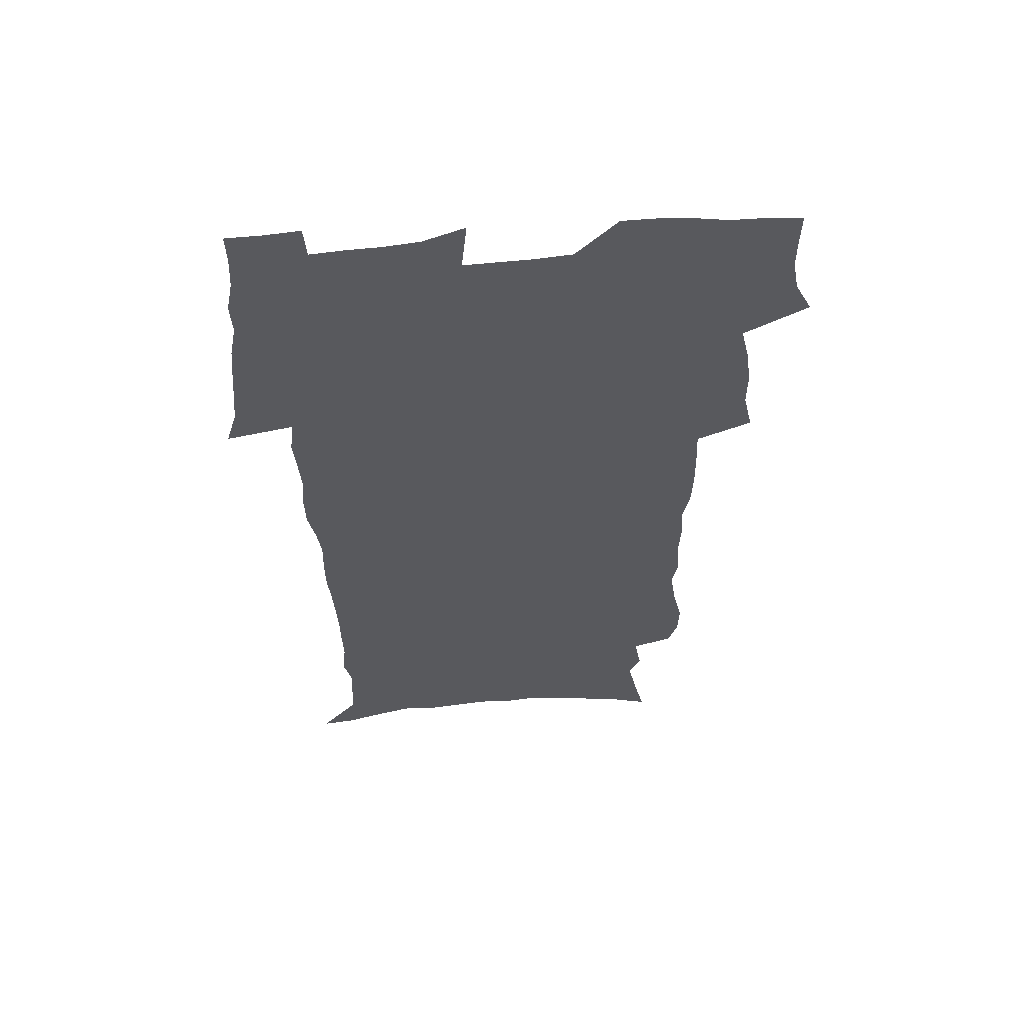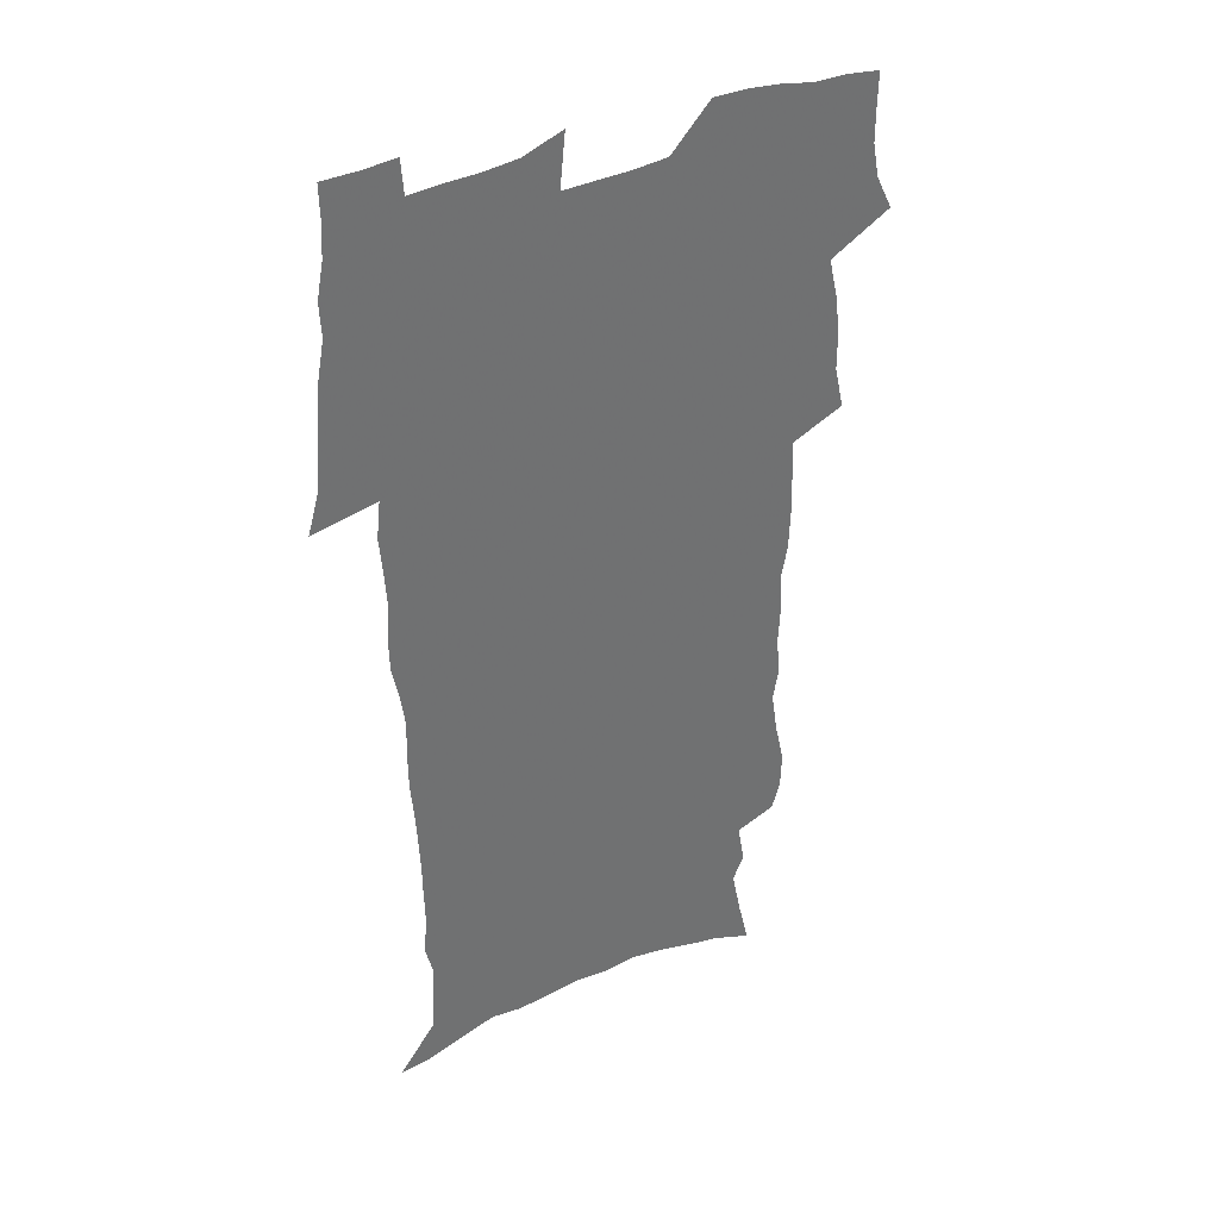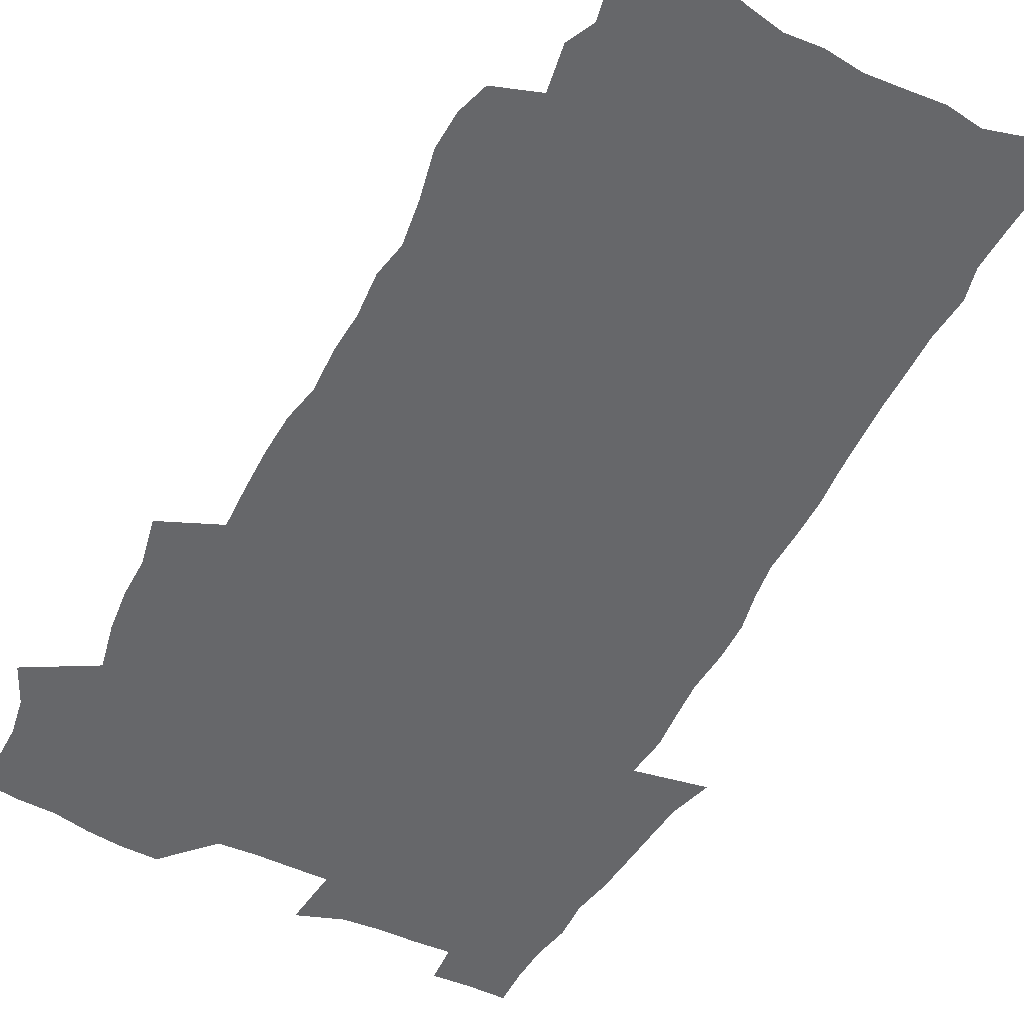
<metadata>
{"format":"obj","ext":"obj","renderer":"f3d","projection":"perspective","resolution":1024,"background":"white","views":[{"elev":58.8,"azim":174.6,"up":"+Y"},{"elev":37.4,"azim":149.6,"up":"+Y"},{"elev":-52.2,"azim":-27.7,"up":"+Z"}]}
</metadata>
<code>
v 470.1 523.7 0
v 477.4 538.7 0
v 480.1 553.4 0
v 480.2 568.1 0
v 479.8 582.8 0
v 486.8 439 0
v 490.9 457.6 0
v 490.9 473.4 0
v 492.9 490.3 0
v 497 508.4 0
v 497.8 523.1 0
v 496.4 538.1 0
v 496.9 552.8 0
v 497.8 566.9 0
v 494.3 584.8 0
v 510.6 233.2 0
v 506.9 245.7 0
v 506.4 260.7 0
v 510.6 279.7 0
v 513.3 297.8 0
v 510.9 311.4 0
v 512.4 329 0
v 511.5 344.7 0
v 512.4 362.6 0
v 509.6 377.3 0
v 509 393.7 0
v 509.3 411 0
v 510.1 428.7 0
v 508.6 444.3 0
v 510.3 461.2 0
v 508.3 475.9 0
v 511.1 492.9 0
v 512.6 508.5 0
v 513.2 523.3 0
v 511 538.5 0
v 513.9 552.9 0
v 512 568.3 0
v 509.5 585.1 0
v 521 157.2 0
v 525.5 176.3 0
v 530 198.3 0
v 525 209 0
v 528.2 226.9 0
v 529.8 244.2 0
v 532.7 262.5 0
v 533 278.1 0
v 532.3 292.7 0
v 532.6 308.5 0
v 531.3 323.1 0
v 531 338.8 0
v 530.3 354.1 0
v 530.3 370.3 0
v 529.5 385.8 0
v 528.3 401 0
v 527.4 416.5 0
v 528.6 433.5 0
v 527.5 448.4 0
v 528.4 464.4 0
v 527.2 479 0
v 529.4 495 0
v 528.3 509.5 0
v 528.3 524.2 0
v 528.9 538.7 0
v 528.4 553.4 0
v 526.5 569.7 0
v 523.7 587.9 0
v 538.7 164.4 0
v 537.4 176.3 0
v 545 204.7 0
v 544.5 219.4 0
v 545.2 235.3 0
v 548 253.8 0
v 548.6 269.5 0
v 548.7 284.7 0
v 549.1 300.5 0
v 547.9 314.5 0
v 547 329.1 0
v 549 347.3 0
v 547.3 360.6 0
v 546.7 375.8 0
v 546.2 391 0
v 545 405.7 0
v 544.5 420.9 0
v 543.5 435.5 0
v 544 451.2 0
v 544.3 466.5 0
v 544.5 481.4 0
v 544.6 495.9 0
v 544.5 510.2 0
v 545.1 524.5 0
v 544.6 538.6 0
v 544.4 552.4 0
v 541.2 570.7 0
v 538.2 589.5 0
v 552.2 167.5 0
v 556.2 188.5 0
v 559.6 209.5 0
v 561.4 227.4 0
v 563.2 244.9 0
v 563.5 260 0
v 563.1 274.3 0
v 563.3 289.7 0
v 562.8 304.1 0
v 562.2 318.7 0
v 562 333.9 0
v 561.5 348.2 0
v 561.9 364.4 0
v 561.5 379.4 0
v 560.6 393.7 0
v 561.2 409.8 0
v 560.3 423.9 0
v 559.9 438.6 0
v 559.6 453.3 0
v 560 468.3 0
v 560.2 482.8 0
v 559.9 496.8 0
v 559.8 510.9 0
v 559.6 524.8 0
v 559.5 538.7 0
v 558.5 553.1 0
v 556.2 570.1 0
v 553.1 589.6 0
v 567.3 171.8 0
v 570.9 192.1 0
v 574.7 215.7 0
v 575.7 232.1 0
v 576.2 247.4 0
v 576.6 262.7 0
v 576.9 278.1 0
v 576.4 292.1 0
v 576 306.5 0
v 576.2 322.1 0
v 576.2 337.2 0
v 576.2 352 0
v 576.7 368.3 0
v 575.9 382.2 0
v 574.6 395.7 0
v 575 411.1 0
v 574.3 425 0
v 574.9 441 0
v 574.5 455 0
v 574.3 469.2 0
v 574.3 483.3 0
v 574.1 497.3 0
v 574.2 511.3 0
v 574.3 525.1 0
v 574.1 538.8 0
v 572.8 553.8 0
v 570.6 570.9 0
v 582.4 174.7 0
v 583.8 189.2 0
v 587.3 215.4 0
v 588.9 234.6 0
v 589.5 250.4 0
v 589.2 263.4 0
v 589.6 279.8 0
v 589.3 293.8 0
v 589.3 308.8 0
v 589.7 324.8 0
v 589.4 338.7 0
v 589.1 351.5 0
v 589.7 369.8 0
v 589.8 384.7 0
v 589 398 0
v 588.7 412.1 0
v 587.8 425.4 0
v 588.6 441.6 0
v 588.6 455.9 0
v 588.5 469.9 0
v 588.5 483.9 0
v 588.5 497.9 0
v 588.7 511.8 0
v 588.2 525.5 0
v 588 539.1 0
v 587.2 553.8 0
v 586 569.7 0
v 596.5 173.5 0
v 598.8 194.9 0
v 600.4 216.2 0
v 601.5 235.5 0
v 601.8 250.8 0
v 601.6 263.9 0
v 602.3 280.9 0
v 602.2 294.9 0
v 602.3 310.5 0
v 602.4 324.5 0
v 602.4 338.8 0
v 602.7 354.2 0
v 602.7 368.9 0
v 602.7 385.5 0
v 602.6 399.1 0
v 602.4 413.3 0
v 602.2 427.3 0
v 602.3 441.7 0
v 602.5 456.7 0
v 602.6 470.7 0
v 602.4 484.3 0
v 602.6 498.5 0
v 602.7 512.2 0
v 602.3 525.7 0
v 601.9 539.9 0
v 601.5 554 0
v 600.6 569.5 0
v 611.4 175.2 0
v 612.8 197.7 0
v 613.4 215.2 0
v 614 234.7 0
v 614.3 251.3 0
v 614.6 265.8 0
v 615 279.9 0
v 615.1 296.1 0
v 615.1 310.6 0
v 615.1 325.8 0
v 615.3 337.9 0
v 615.9 356 0
v 615.9 370.2 0
v 616.1 384.1 0
v 615.9 399.4 0
v 615.9 413.2 0
v 616 428.1 0
v 616.1 441.8 0
v 616.1 457.1 0
v 616.2 470.7 0
v 616.2 484.4 0
v 616.3 498.4 0
v 616.3 512.3 0
v 616.2 525.9 0
v 616.2 539.5 0
v 615.8 554.2 0
v 615.3 569.2 0
v 613 592.5 0
v 626.1 174 0
v 626.4 197.5 0
v 626.6 217 0
v 626.8 233.4 0
v 627.1 249.1 0
v 627.2 264.1 0
v 628.2 277.8 0
v 627.7 296.3 0
v 627.9 310.8 0
v 628.3 324.8 0
v 628.7 341 0
v 628.8 356 0
v 629 370.1 0
v 629.3 384.1 0
v 629.3 399 0
v 629.5 413.2 0
v 629.8 427.3 0
v 629.8 442 0
v 629.9 456.3 0
v 629.9 470.5 0
v 629.9 484.4 0
v 630.5 498 0
v 630 512.3 0
v 630.3 526 0
v 630.2 539.9 0
v 630.1 554.1 0
v 629.9 570 0
v 630.7 585.9 0
v 640.7 172.7 0
v 640.3 194.8 0
v 639.6 215.7 0
v 639.5 232.7 0
v 640.3 246.6 0
v 641.3 259.8 0
v 641 277.5 0
v 641.1 293.2 0
v 640.8 309.2 0
v 641.7 322.6 0
v 641.6 339.8 0
v 641.9 354.4 0
v 642.1 369.1 0
v 642.7 383.1 0
v 643.3 397.3 0
v 643.5 412 0
v 643.5 426.8 0
v 644 440.9 0
v 644.1 455.4 0
v 644.1 469.8 0
v 644.5 483.8 0
v 644.4 498 0
v 644.9 511.9 0
v 644.3 526.2 0
v 644.3 540 0
v 644.5 554.4 0
v 644.8 570.2 0
v 645.8 584.4 0
v 654.9 174.7 0
v 654.4 192.6 0
v 653.1 212.8 0
v 653 229.4 0
v 653.6 244.4 0
v 653.6 260.6 0
v 654.8 274.3 0
v 654.2 291.1 0
v 654.8 305.7 0
v 654.6 321.9 0
v 655.7 336.1 0
v 656.3 350.8 0
v 656.3 366.1 0
v 656.3 381.4 0
v 657.5 395.3 0
v 657.8 410.2 0
v 658 425.1 0
v 658.3 439.7 0
v 658.5 454.3 0
v 658.9 468.7 0
v 659.1 483.1 0
v 658.4 497.8 0
v 659 511.7 0
v 658.8 526 0
v 659.1 540.2 0
v 659.1 554.5 0
v 659.6 569.2 0
v 660.4 584.1 0
v 670.1 170.4 0
v 670.2 186.3 0
v 668.4 206.5 0
v 667.8 223.8 0
v 668.3 239.4 0
v 668.3 255.2 0
v 668.7 270.4 0
v 668.4 286.6 0
v 668.9 301.8 0
v 668.7 318 0
v 669.6 332.6 0
v 670.4 347.4 0
v 670.7 362.9 0
v 672.1 377.1 0
v 674.5 390.8 0
v 673.4 407.2 0
v 674.3 421.9 0
v 673.8 437.4 0
v 674.7 452 0
v 674.8 466.9 0
v 675.2 481.6 0
v 674.8 496.5 0
v 673.7 511.4 0
v 674.6 525.5 0
v 673.2 540.4 0
v 673.6 554.2 0
v 674 568 0
v 675 583.1 0
v 676.1 597.9 0
v 686 165.4 0
v 683.8 185.2 0
v 683 202.1 0
v 682.4 218.7 0
v 685.5 231.4 0
v 684.1 248.8 0
v 684.5 263.9 0
v 684.7 279.5 0
v 685.4 294.6 0
v 686.3 309.7 0
v 687.6 324.5 0
v 687.8 340.4 0
v 687.3 357 0
v 689.3 371.4 0
v 692.2 385.4 0
v 692.6 401.2 0
v 691.5 417.9 0
v 692.5 433.1 0
v 693.8 448.1 0
v 692.1 464.5 0
v 693.4 479.2 0
v 694.4 493.9 0
v 691.6 509.7 0
v 691.7 524.3 0
v 689.7 539.5 0
v 688.8 553.9 0
v 688.3 567.8 0
v 689.7 582.1 0
v 690.8 596.8 0
v 700.2 163.9 0
v 720.5 459.1 0
v 715.7 476 0
v 714.3 491.5 0
v 713.1 506.9 0
v 711.8 522.1 0
v 708.9 537.9 0
v 709.6 552.6 0
v 706.8 567.7 0
v 706 582.2 0
v 706.3 596.7 0
f 10 11 1
f 1 11 2
f 11 12 2
f 2 12 3
f 12 13 3
f 3 13 4
f 13 14 4
f 4 14 5
f 14 15 5
f 28 29 6
f 6 29 7
f 29 30 7
f 7 30 8
f 30 31 8
f 8 31 9
f 31 32 9
f 9 32 10
f 32 33 10
f 10 33 11
f 33 34 11
f 11 34 12
f 34 35 12
f 12 35 13
f 35 36 13
f 13 36 14
f 36 37 14
f 14 37 15
f 37 38 15
f 43 44 16
f 16 44 17
f 44 45 17
f 17 45 18
f 45 46 18
f 18 46 19
f 46 47 19
f 19 47 20
f 47 48 20
f 20 48 21
f 48 49 21
f 21 49 22
f 49 50 22
f 22 50 23
f 50 51 23
f 23 51 24
f 51 52 24
f 24 52 25
f 52 53 25
f 25 53 26
f 53 54 26
f 26 54 27
f 54 55 27
f 27 55 28
f 55 56 28
f 28 56 29
f 56 57 29
f 29 57 30
f 57 58 30
f 30 58 31
f 58 59 31
f 31 59 32
f 59 60 32
f 32 60 33
f 60 61 33
f 33 61 34
f 61 62 34
f 34 62 35
f 62 63 35
f 35 63 36
f 63 64 36
f 36 64 37
f 64 65 37
f 37 65 38
f 65 66 38
f 39 67 40
f 67 68 40
f 40 68 41
f 68 69 41
f 41 69 42
f 69 70 42
f 42 70 43
f 70 71 43
f 43 71 44
f 71 72 44
f 44 72 45
f 72 73 45
f 45 73 46
f 73 74 46
f 46 74 47
f 74 75 47
f 47 75 48
f 75 76 48
f 48 76 49
f 76 77 49
f 49 77 50
f 77 78 50
f 50 78 51
f 78 79 51
f 51 79 52
f 79 80 52
f 52 80 53
f 80 81 53
f 53 81 54
f 81 82 54
f 54 82 55
f 82 83 55
f 55 83 56
f 83 84 56
f 56 84 57
f 84 85 57
f 57 85 58
f 85 86 58
f 58 86 59
f 86 87 59
f 59 87 60
f 87 88 60
f 60 88 61
f 88 89 61
f 61 89 62
f 89 90 62
f 62 90 63
f 90 91 63
f 63 91 64
f 91 92 64
f 64 92 65
f 92 93 65
f 65 93 66
f 93 94 66
f 67 95 68
f 95 96 68
f 68 96 69
f 96 97 69
f 69 97 70
f 97 98 70
f 70 98 71
f 98 99 71
f 71 99 72
f 99 100 72
f 72 100 73
f 100 101 73
f 73 101 74
f 101 102 74
f 74 102 75
f 102 103 75
f 75 103 76
f 103 104 76
f 76 104 77
f 104 105 77
f 77 105 78
f 105 106 78
f 78 106 79
f 106 107 79
f 79 107 80
f 107 108 80
f 80 108 81
f 108 109 81
f 81 109 82
f 109 110 82
f 82 110 83
f 110 111 83
f 83 111 84
f 111 112 84
f 84 112 85
f 112 113 85
f 85 113 86
f 113 114 86
f 86 114 87
f 114 115 87
f 87 115 88
f 115 116 88
f 88 116 89
f 116 117 89
f 89 117 90
f 117 118 90
f 90 118 91
f 118 119 91
f 91 119 92
f 119 120 92
f 92 120 93
f 120 121 93
f 93 121 94
f 121 122 94
f 95 123 96
f 123 124 96
f 96 124 97
f 124 125 97
f 97 125 98
f 125 126 98
f 98 126 99
f 126 127 99
f 99 127 100
f 127 128 100
f 100 128 101
f 128 129 101
f 101 129 102
f 129 130 102
f 102 130 103
f 130 131 103
f 103 131 104
f 131 132 104
f 104 132 105
f 132 133 105
f 105 133 106
f 133 134 106
f 106 134 107
f 134 135 107
f 107 135 108
f 135 136 108
f 108 136 109
f 136 137 109
f 109 137 110
f 137 138 110
f 110 138 111
f 138 139 111
f 111 139 112
f 139 140 112
f 112 140 113
f 140 141 113
f 113 141 114
f 141 142 114
f 114 142 115
f 142 143 115
f 115 143 116
f 143 144 116
f 116 144 117
f 144 145 117
f 117 145 118
f 145 146 118
f 118 146 119
f 146 147 119
f 119 147 120
f 147 148 120
f 120 148 121
f 148 149 121
f 121 149 122
f 123 150 124
f 150 151 124
f 124 151 125
f 151 152 125
f 125 152 126
f 152 153 126
f 126 153 127
f 153 154 127
f 127 154 128
f 154 155 128
f 128 155 129
f 155 156 129
f 129 156 130
f 156 157 130
f 130 157 131
f 157 158 131
f 131 158 132
f 158 159 132
f 132 159 133
f 159 160 133
f 133 160 134
f 160 161 134
f 134 161 135
f 161 162 135
f 135 162 136
f 162 163 136
f 136 163 137
f 163 164 137
f 137 164 138
f 164 165 138
f 138 165 139
f 165 166 139
f 139 166 140
f 166 167 140
f 140 167 141
f 167 168 141
f 141 168 142
f 168 169 142
f 142 169 143
f 169 170 143
f 143 170 144
f 170 171 144
f 144 171 145
f 171 172 145
f 145 172 146
f 172 173 146
f 146 173 147
f 173 174 147
f 147 174 148
f 174 175 148
f 148 175 149
f 175 176 149
f 150 177 151
f 177 178 151
f 151 178 152
f 178 179 152
f 152 179 153
f 179 180 153
f 153 180 154
f 180 181 154
f 154 181 155
f 181 182 155
f 155 182 156
f 182 183 156
f 156 183 157
f 183 184 157
f 157 184 158
f 184 185 158
f 158 185 159
f 185 186 159
f 159 186 160
f 186 187 160
f 160 187 161
f 187 188 161
f 161 188 162
f 188 189 162
f 162 189 163
f 189 190 163
f 163 190 164
f 190 191 164
f 164 191 165
f 191 192 165
f 165 192 166
f 192 193 166
f 166 193 167
f 193 194 167
f 167 194 168
f 194 195 168
f 168 195 169
f 195 196 169
f 169 196 170
f 196 197 170
f 170 197 171
f 197 198 171
f 171 198 172
f 198 199 172
f 172 199 173
f 199 200 173
f 173 200 174
f 200 201 174
f 174 201 175
f 201 202 175
f 175 202 176
f 202 203 176
f 177 204 178
f 204 205 178
f 178 205 179
f 205 206 179
f 179 206 180
f 206 207 180
f 180 207 181
f 207 208 181
f 181 208 182
f 208 209 182
f 182 209 183
f 209 210 183
f 183 210 184
f 210 211 184
f 184 211 185
f 211 212 185
f 185 212 186
f 212 213 186
f 186 213 187
f 213 214 187
f 187 214 188
f 214 215 188
f 188 215 189
f 215 216 189
f 189 216 190
f 216 217 190
f 190 217 191
f 217 218 191
f 191 218 192
f 218 219 192
f 192 219 193
f 219 220 193
f 193 220 194
f 220 221 194
f 194 221 195
f 221 222 195
f 195 222 196
f 222 223 196
f 196 223 197
f 223 224 197
f 197 224 198
f 224 225 198
f 198 225 199
f 225 226 199
f 199 226 200
f 226 227 200
f 200 227 201
f 227 228 201
f 201 228 202
f 228 229 202
f 202 229 203
f 229 230 203
f 204 232 205
f 232 233 205
f 205 233 206
f 233 234 206
f 206 234 207
f 234 235 207
f 207 235 208
f 235 236 208
f 208 236 209
f 236 237 209
f 209 237 210
f 237 238 210
f 210 238 211
f 238 239 211
f 211 239 212
f 239 240 212
f 212 240 213
f 240 241 213
f 213 241 214
f 241 242 214
f 214 242 215
f 242 243 215
f 215 243 216
f 243 244 216
f 216 244 217
f 244 245 217
f 217 245 218
f 245 246 218
f 218 246 219
f 246 247 219
f 219 247 220
f 247 248 220
f 220 248 221
f 248 249 221
f 221 249 222
f 249 250 222
f 222 250 223
f 250 251 223
f 223 251 224
f 251 252 224
f 224 252 225
f 252 253 225
f 225 253 226
f 253 254 226
f 226 254 227
f 254 255 227
f 227 255 228
f 255 256 228
f 228 256 229
f 256 257 229
f 229 257 230
f 257 258 230
f 230 258 231
f 258 259 231
f 232 260 233
f 260 261 233
f 233 261 234
f 261 262 234
f 234 262 235
f 262 263 235
f 235 263 236
f 263 264 236
f 236 264 237
f 264 265 237
f 237 265 238
f 265 266 238
f 238 266 239
f 266 267 239
f 239 267 240
f 267 268 240
f 240 268 241
f 268 269 241
f 241 269 242
f 269 270 242
f 242 270 243
f 270 271 243
f 243 271 244
f 271 272 244
f 244 272 245
f 272 273 245
f 245 273 246
f 273 274 246
f 246 274 247
f 274 275 247
f 247 275 248
f 275 276 248
f 248 276 249
f 276 277 249
f 249 277 250
f 277 278 250
f 250 278 251
f 278 279 251
f 251 279 252
f 279 280 252
f 252 280 253
f 280 281 253
f 253 281 254
f 281 282 254
f 254 282 255
f 282 283 255
f 255 283 256
f 283 284 256
f 256 284 257
f 284 285 257
f 257 285 258
f 285 286 258
f 258 286 259
f 286 287 259
f 260 288 261
f 288 289 261
f 261 289 262
f 289 290 262
f 262 290 263
f 290 291 263
f 263 291 264
f 291 292 264
f 264 292 265
f 292 293 265
f 265 293 266
f 293 294 266
f 266 294 267
f 294 295 267
f 267 295 268
f 295 296 268
f 268 296 269
f 296 297 269
f 269 297 270
f 297 298 270
f 270 298 271
f 298 299 271
f 271 299 272
f 299 300 272
f 272 300 273
f 300 301 273
f 273 301 274
f 301 302 274
f 274 302 275
f 302 303 275
f 275 303 276
f 303 304 276
f 276 304 277
f 304 305 277
f 277 305 278
f 305 306 278
f 278 306 279
f 306 307 279
f 279 307 280
f 307 308 280
f 280 308 281
f 308 309 281
f 281 309 282
f 309 310 282
f 282 310 283
f 310 311 283
f 283 311 284
f 311 312 284
f 284 312 285
f 312 313 285
f 285 313 286
f 313 314 286
f 286 314 287
f 314 315 287
f 288 316 289
f 316 317 289
f 289 317 290
f 317 318 290
f 290 318 291
f 318 319 291
f 291 319 292
f 319 320 292
f 292 320 293
f 320 321 293
f 293 321 294
f 321 322 294
f 294 322 295
f 322 323 295
f 295 323 296
f 323 324 296
f 296 324 297
f 324 325 297
f 297 325 298
f 325 326 298
f 298 326 299
f 326 327 299
f 299 327 300
f 327 328 300
f 300 328 301
f 328 329 301
f 301 329 302
f 329 330 302
f 302 330 303
f 330 331 303
f 303 331 304
f 331 332 304
f 304 332 305
f 332 333 305
f 305 333 306
f 333 334 306
f 306 334 307
f 334 335 307
f 307 335 308
f 335 336 308
f 308 336 309
f 336 337 309
f 309 337 310
f 337 338 310
f 310 338 311
f 338 339 311
f 311 339 312
f 339 340 312
f 312 340 313
f 340 341 313
f 313 341 314
f 341 342 314
f 314 342 315
f 342 343 315
f 316 345 317
f 345 346 317
f 317 346 318
f 346 347 318
f 318 347 319
f 347 348 319
f 319 348 320
f 348 349 320
f 320 349 321
f 349 350 321
f 321 350 322
f 350 351 322
f 322 351 323
f 351 352 323
f 323 352 324
f 352 353 324
f 324 353 325
f 353 354 325
f 325 354 326
f 354 355 326
f 326 355 327
f 355 356 327
f 327 356 328
f 356 357 328
f 328 357 329
f 357 358 329
f 329 358 330
f 358 359 330
f 330 359 331
f 359 360 331
f 331 360 332
f 360 361 332
f 332 361 333
f 361 362 333
f 333 362 334
f 362 363 334
f 334 363 335
f 363 364 335
f 335 364 336
f 364 365 336
f 336 365 337
f 365 366 337
f 337 366 338
f 366 367 338
f 338 367 339
f 367 368 339
f 339 368 340
f 368 369 340
f 340 369 341
f 369 370 341
f 341 370 342
f 370 371 342
f 342 371 343
f 371 372 343
f 343 372 344
f 372 373 344
f 345 374 346
f 364 375 365
f 375 376 365
f 365 376 366
f 376 377 366
f 366 377 367
f 377 378 367
f 367 378 368
f 378 379 368
f 368 379 369
f 379 380 369
f 369 380 370
f 380 381 370
f 370 381 371
f 381 382 371
f 371 382 372
f 382 383 372
f 372 383 373
f 383 384 373

</code>
